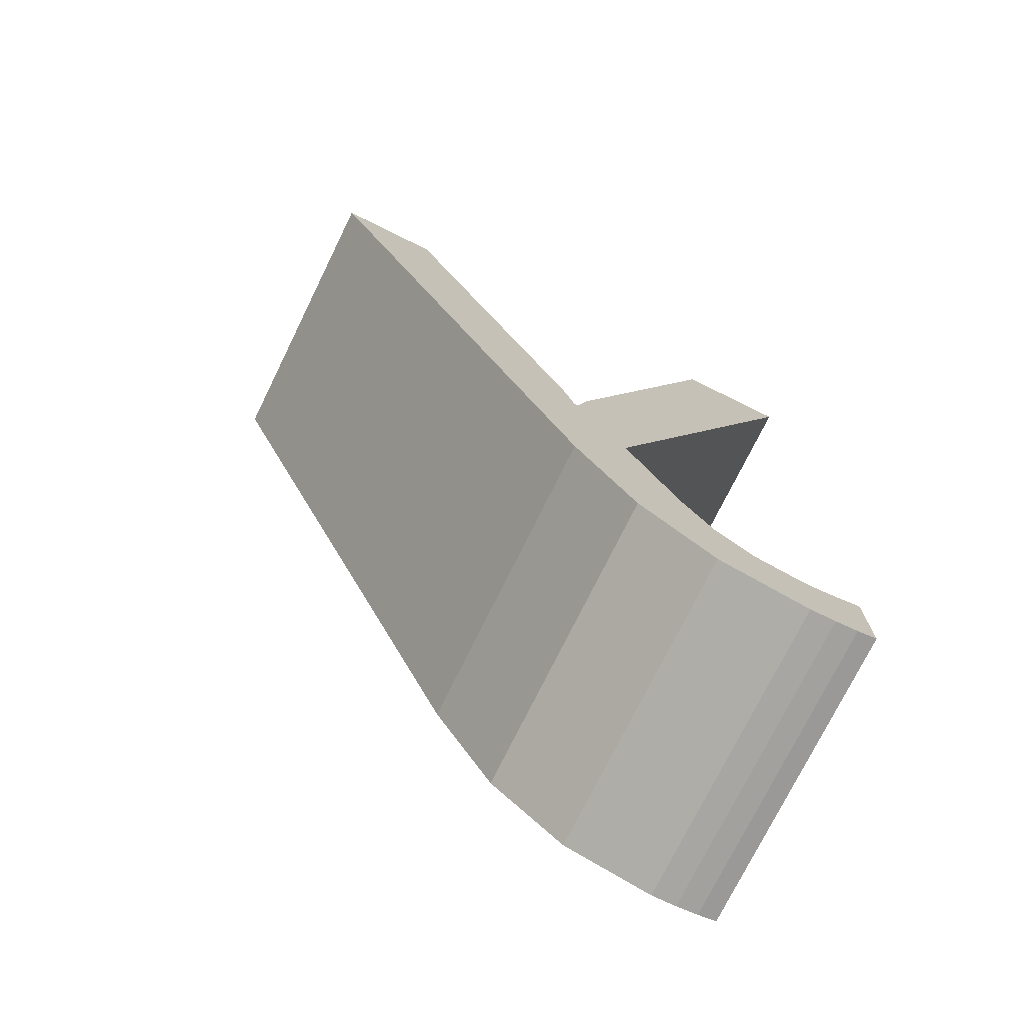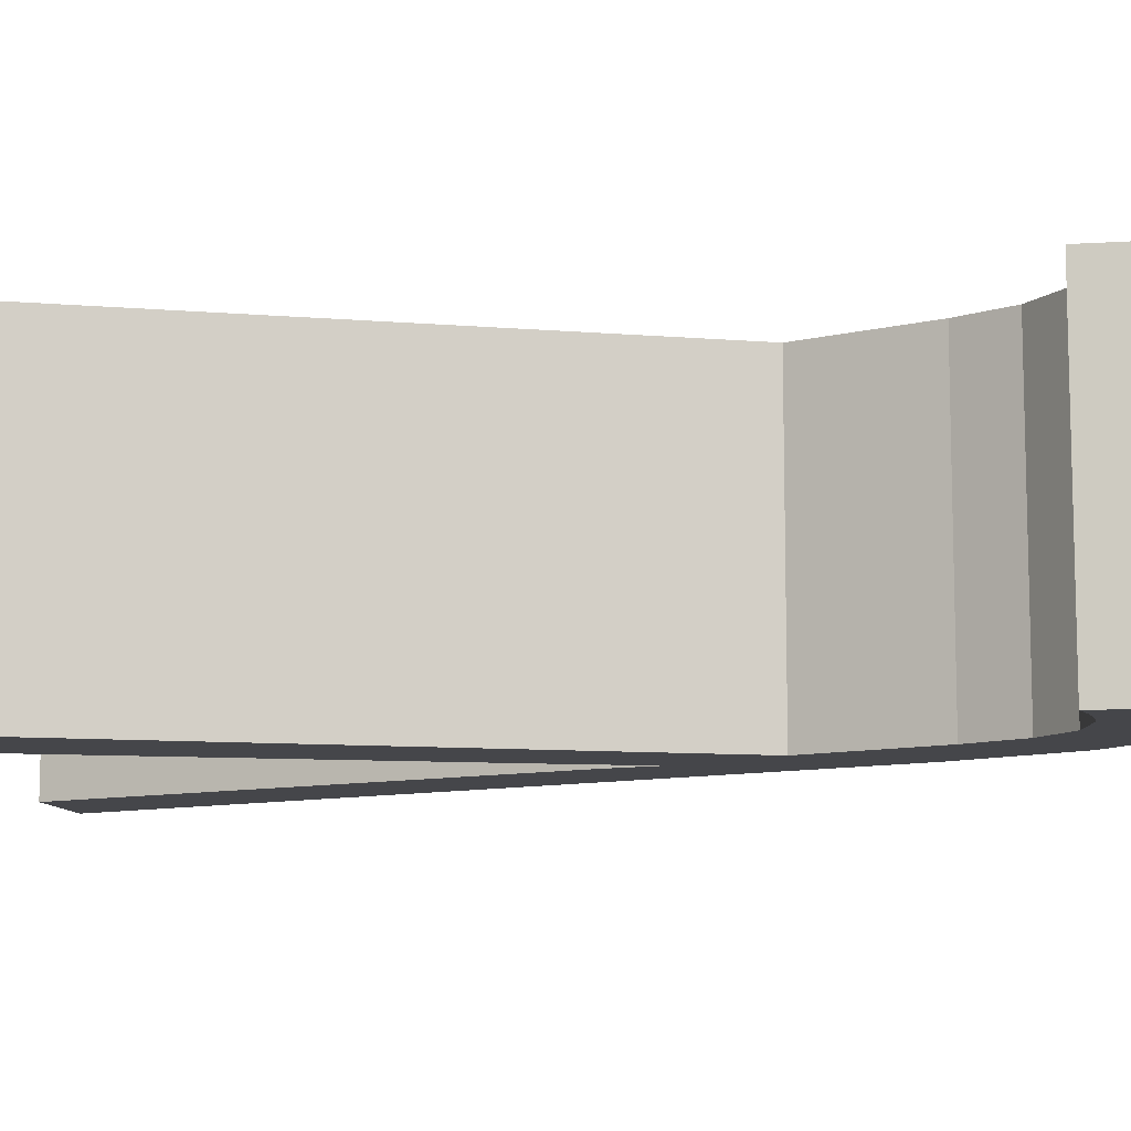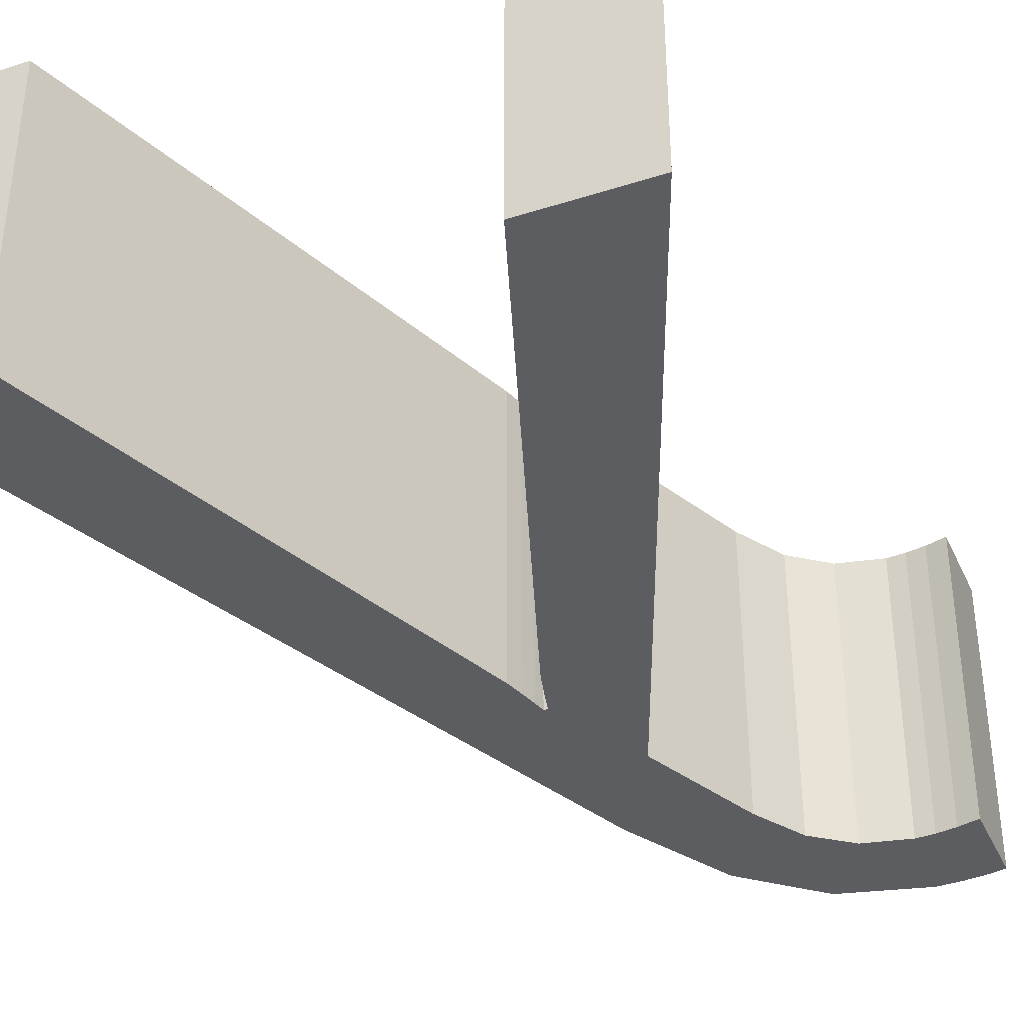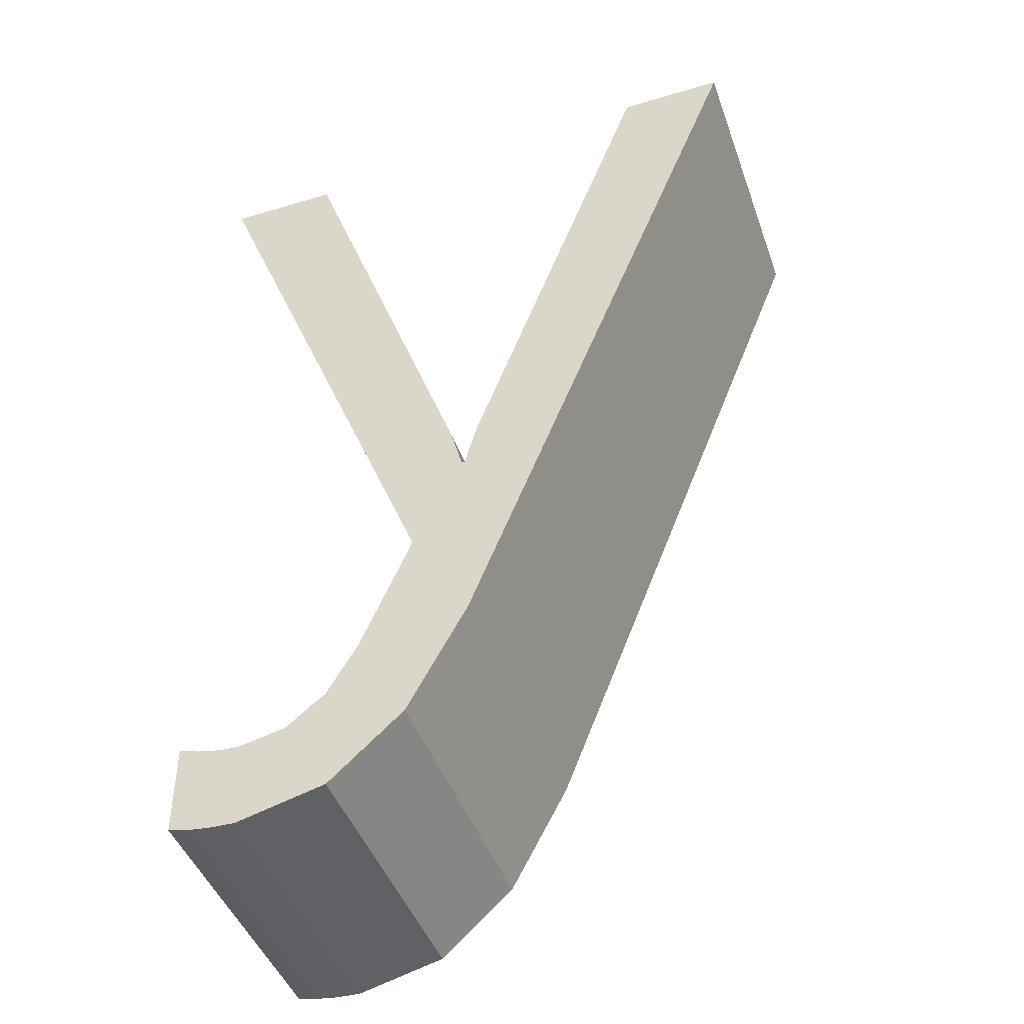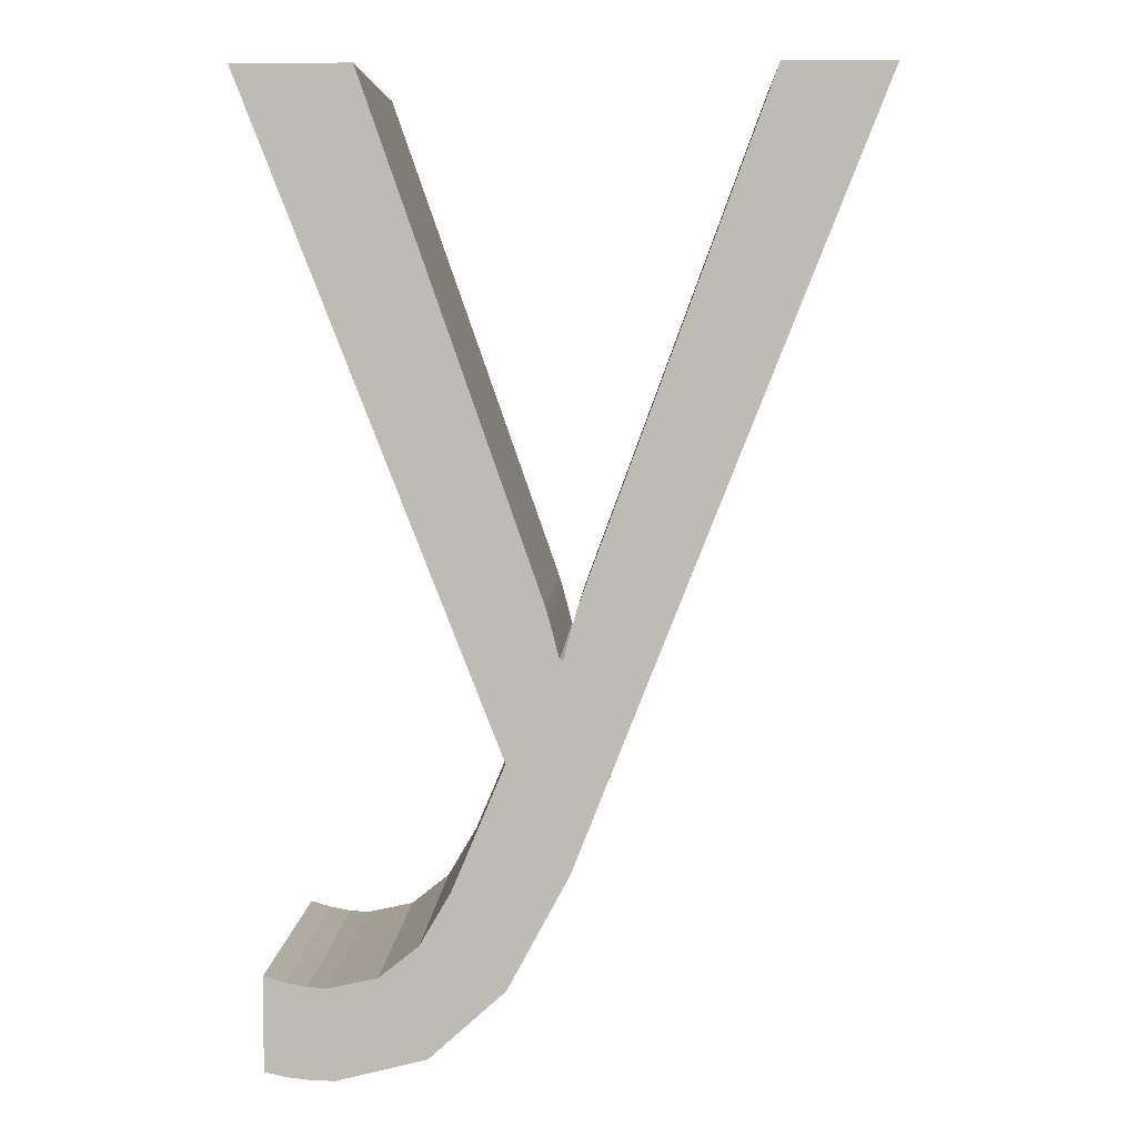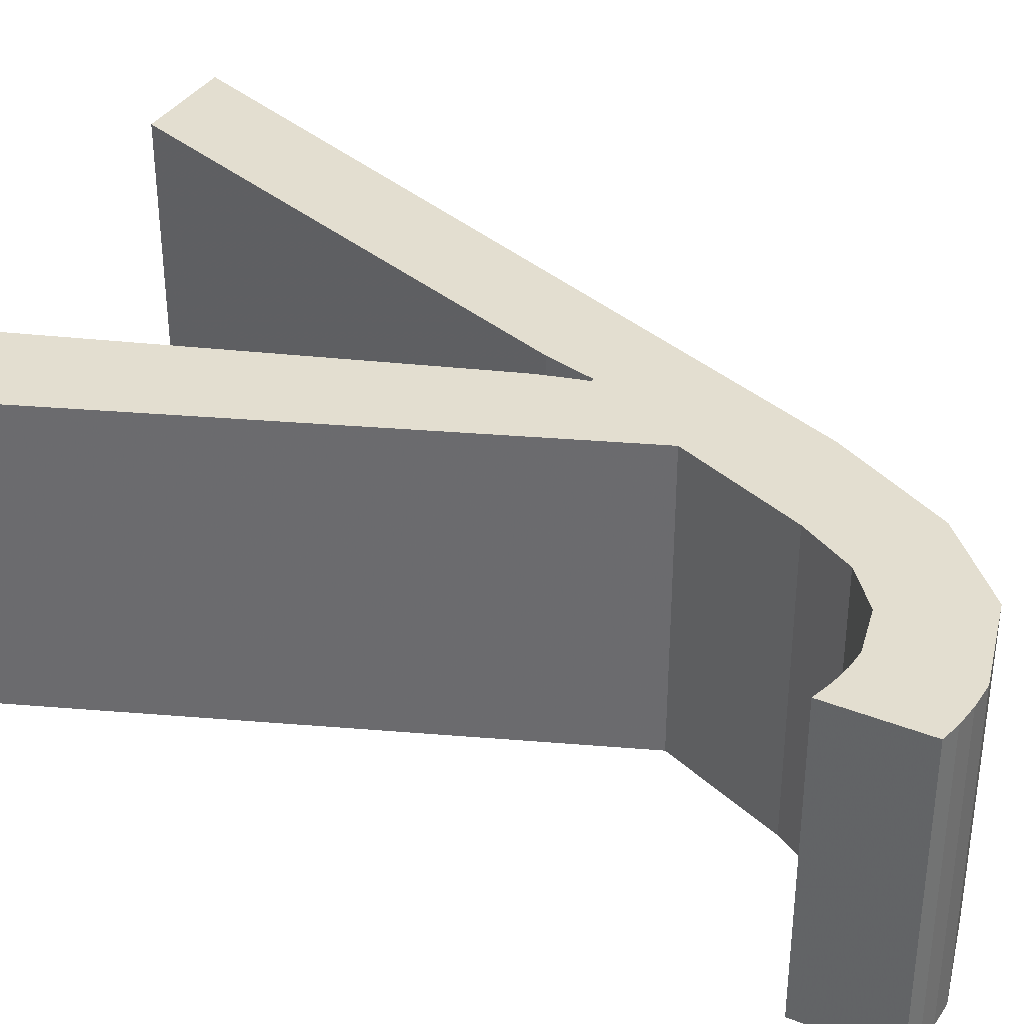
<metadata>
{"format":"obj","ext":"obj","renderer":"f3d","projection":"perspective","resolution":1024,"background":"white","views":[{"elev":-74.8,"azim":153.8,"up":"+Y"},{"elev":-9.9,"azim":-80.7,"up":"+Z"},{"elev":-37.2,"azim":-157.6,"up":"+Z"},{"elev":-45.1,"azim":19.1,"up":"+Y"},{"elev":5.1,"azim":2.3,"up":"+Y"},{"elev":35.7,"azim":-62.4,"up":"+Z"}]}
</metadata>
<code>
o small_y
v 0.01062 0.02094 0.2575
v 0.001234 -0.01609 0.2575
v -0.005416 -0.0249 0.2575
v -0.01106 -0.02595 0.2575
v -0.01314 -0.02559 0.2575
v -0.01217 -0.02582 0.2575
v -0.01207 -0.02132 0.2575
v -0.001758 -0.01091 0.2575
v -0.004314 -0.01696 0.2575
v 0.000923 -0.00605 0.2575
v 0.001061 -0.005454 0.2575
v -0.00775 -0.02106 0.2575
v -0.01011 -0.02157 0.2575
v -0.001737 -0.02159 0.2425
v -0.009801 -0.026 0.2425
v -0.01106 -0.02595 0.2425
v -0.01207 -0.02132 0.2425
v -0.01423 0.02094 0.2425
v -0.001758 -0.01091 0.2425
v 0.000223 -0.004097 0.2425
v 0.000441 -0.004907 0.2425
v 0.001269 -0.004665 0.2425
v 0.000923 -0.00605 0.2425
v -0.005817 -0.01952 0.2425
v -0.01106 -0.02151 0.2425
v -0.01011 -0.02157 0.2425
v 0.01592 0.02094 0.2575
v 0.001234 -0.01609 0.2425
v 0.01592 0.02094 0.2425
v -0.001737 -0.02159 0.2575
v -0.005416 -0.0249 0.2425
v -0.009801 -0.026 0.2575
v -0.01217 -0.02582 0.2425
v -0.01314 -0.02559 0.2425
v -0.01314 -0.02101 0.2575
v -0.01314 -0.02101 0.2425
v -0.01106 -0.02151 0.2575
v -0.00775 -0.02106 0.2425
v -0.005817 -0.01952 0.2575
v -0.004314 -0.01696 0.2425
v -0.01423 0.02094 0.2575
v -0.008554 0.02094 0.2575
v 8.1e-05 -0.003619 0.2425
v -0.008554 0.02094 0.2425
v 8.1e-05 -0.003619 0.2575
v 0.000223 -0.004097 0.2575
v 0.000441 -0.004907 0.2575
v 0.000736 -0.00605 0.2575
v 0.000736 -0.00605 0.2425
v 0.001061 -0.005454 0.2425
v 0.001269 -0.004665 0.2575
v 0.001546 -0.003681 0.2425
v 0.001546 -0.003681 0.2575
v 0.01062 0.02094 0.2425
f 1 2 27
f 2 3 30
f 3 4 32
f 4 5 6
f 5 7 35
f 8 42 41
f 8 45 42
f 8 46 45
f 8 47 46
f 8 48 47
f 9 48 8
f 10 51 11
f 10 53 51
f 53 2 1
f 2 4 3
f 4 7 5
f 9 10 48
f 10 2 53
f 9 2 10
f 39 2 9
f 39 4 2
f 4 37 7
f 12 4 39
f 13 4 12
f 13 37 4
f 29 28 54
f 14 31 28
f 15 16 31
f 33 34 16
f 36 17 34
f 18 44 19
f 44 43 19
f 43 20 19
f 20 21 19
f 21 49 19
f 19 49 40
f 50 22 23
f 22 52 23
f 54 28 52
f 31 16 28
f 34 17 16
f 49 23 40
f 52 28 23
f 23 28 40
f 40 28 24
f 28 16 24
f 17 25 16
f 24 16 38
f 38 16 26
f 16 25 26
f 27 28 29
f 27 2 28
f 2 14 28
f 2 30 14
f 30 31 14
f 30 3 31
f 3 15 31
f 3 32 15
f 32 16 15
f 32 4 16
f 4 33 16
f 4 6 33
f 6 34 33
f 6 5 34
f 5 36 34
f 5 35 36
f 35 17 36
f 35 7 17
f 7 25 17
f 7 37 25
f 37 26 25
f 37 13 26
f 13 38 26
f 13 12 38
f 12 24 38
f 12 39 24
f 39 40 24
f 39 9 40
f 9 19 40
f 9 8 19
f 8 18 19
f 8 41 18
f 41 44 18
f 41 42 44
f 42 43 44
f 42 45 43
f 45 20 43
f 45 46 20
f 46 21 20
f 46 47 21
f 47 49 21
f 47 48 49
f 48 23 49
f 48 10 23
f 10 50 23
f 10 11 50
f 11 22 50
f 11 51 22
f 51 52 22
f 51 53 52
f 53 54 52
f 53 1 54
f 1 29 54
f 1 27 29

</code>
